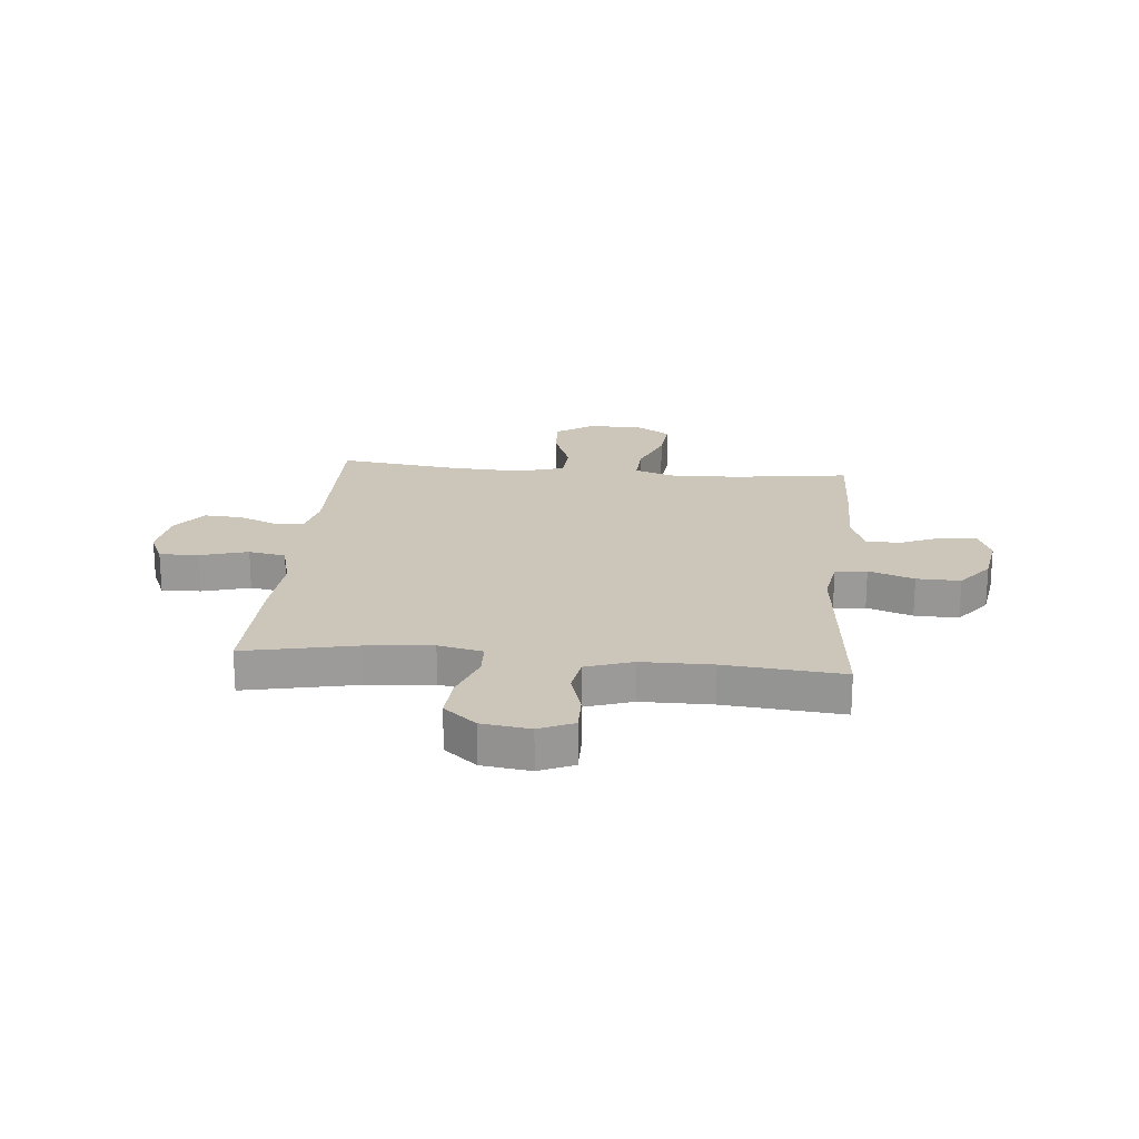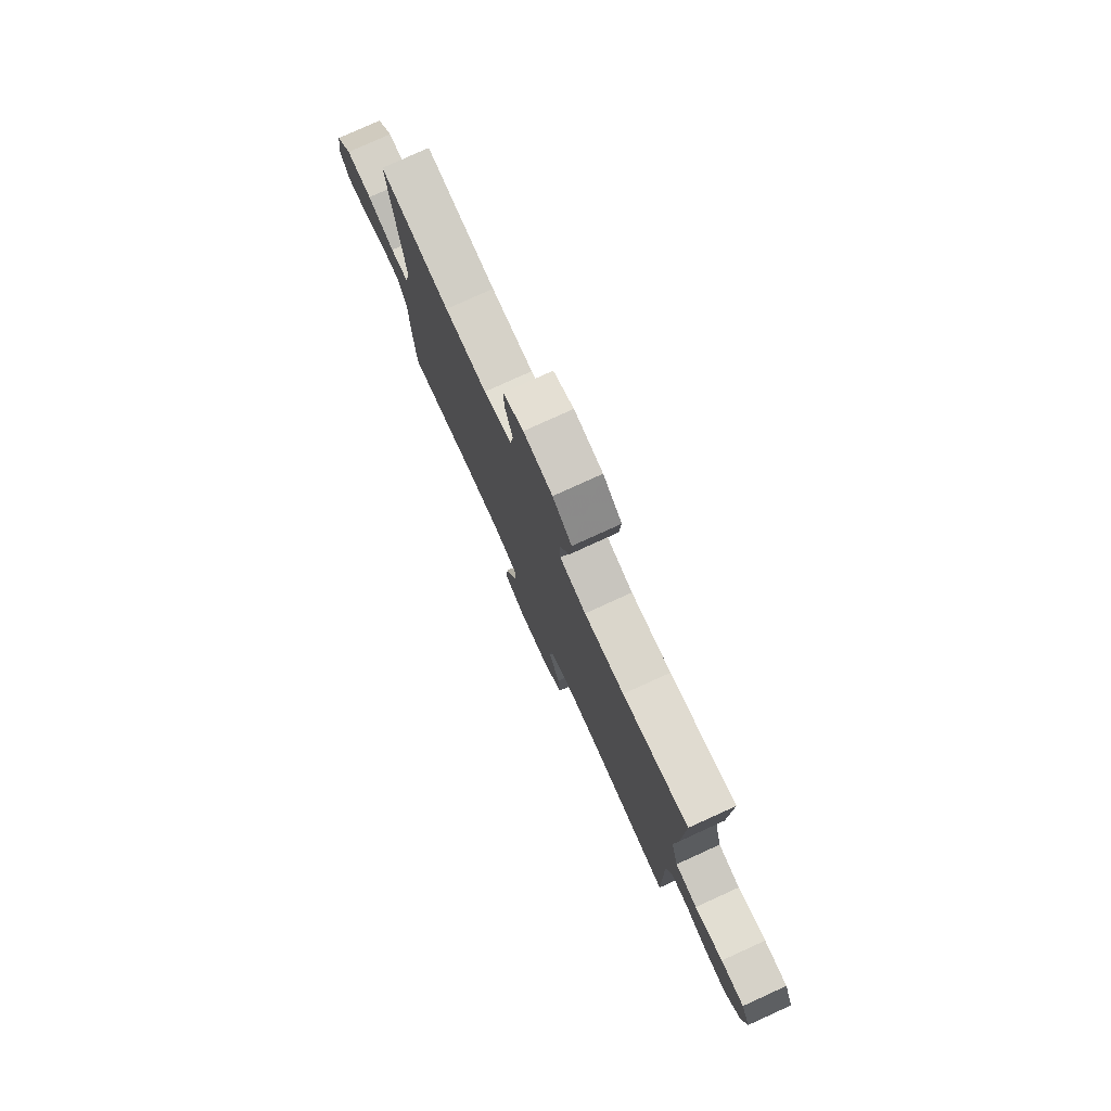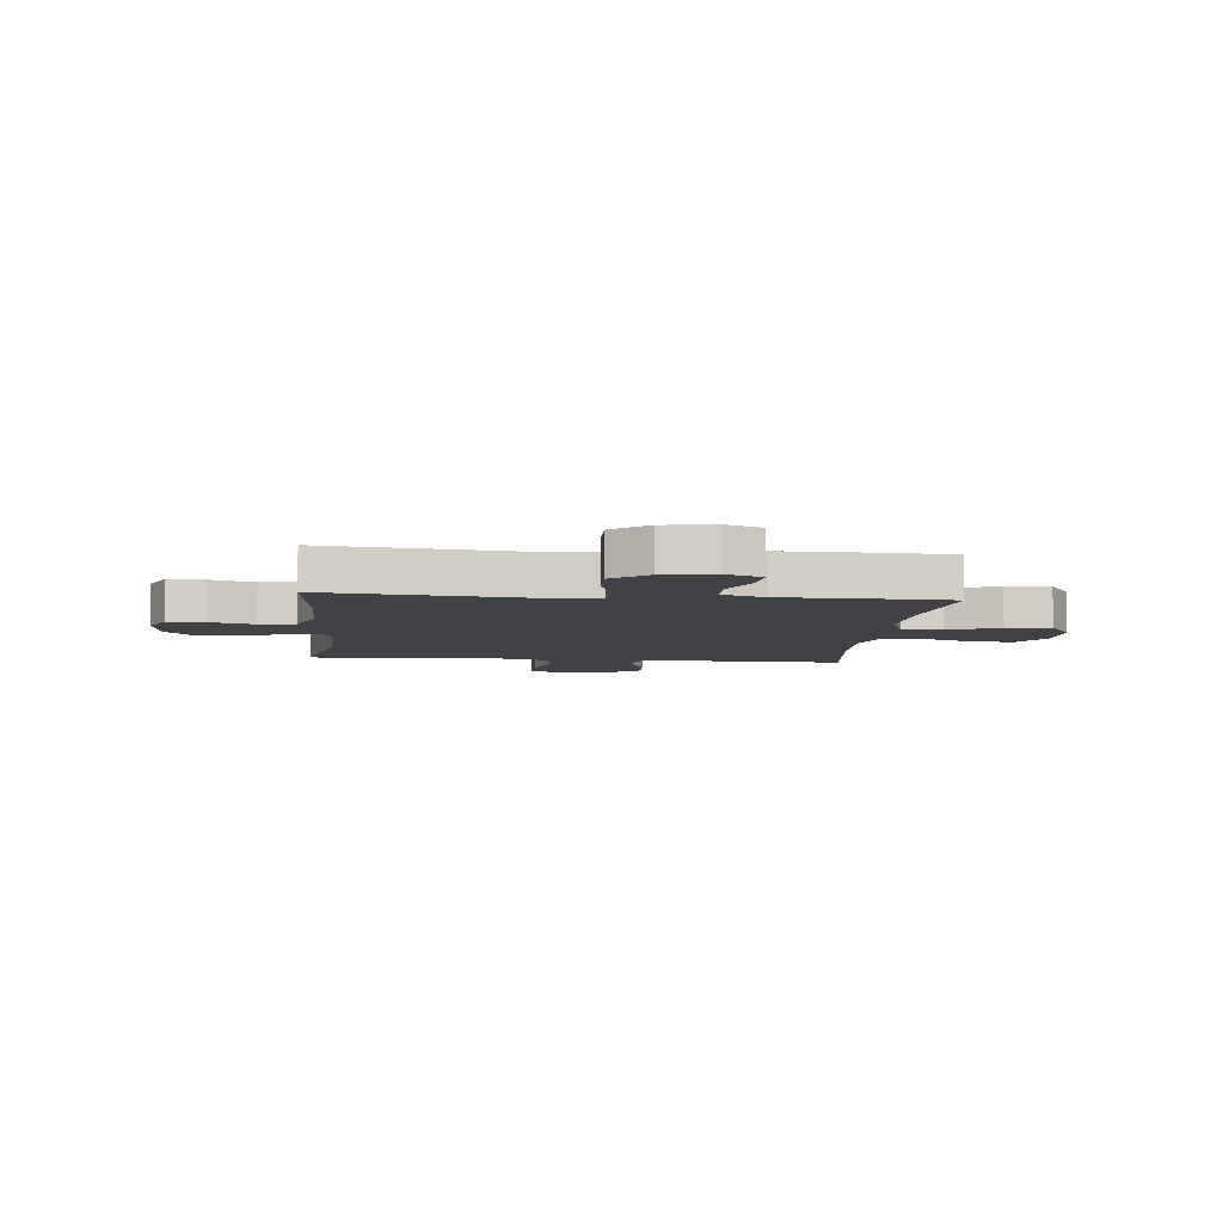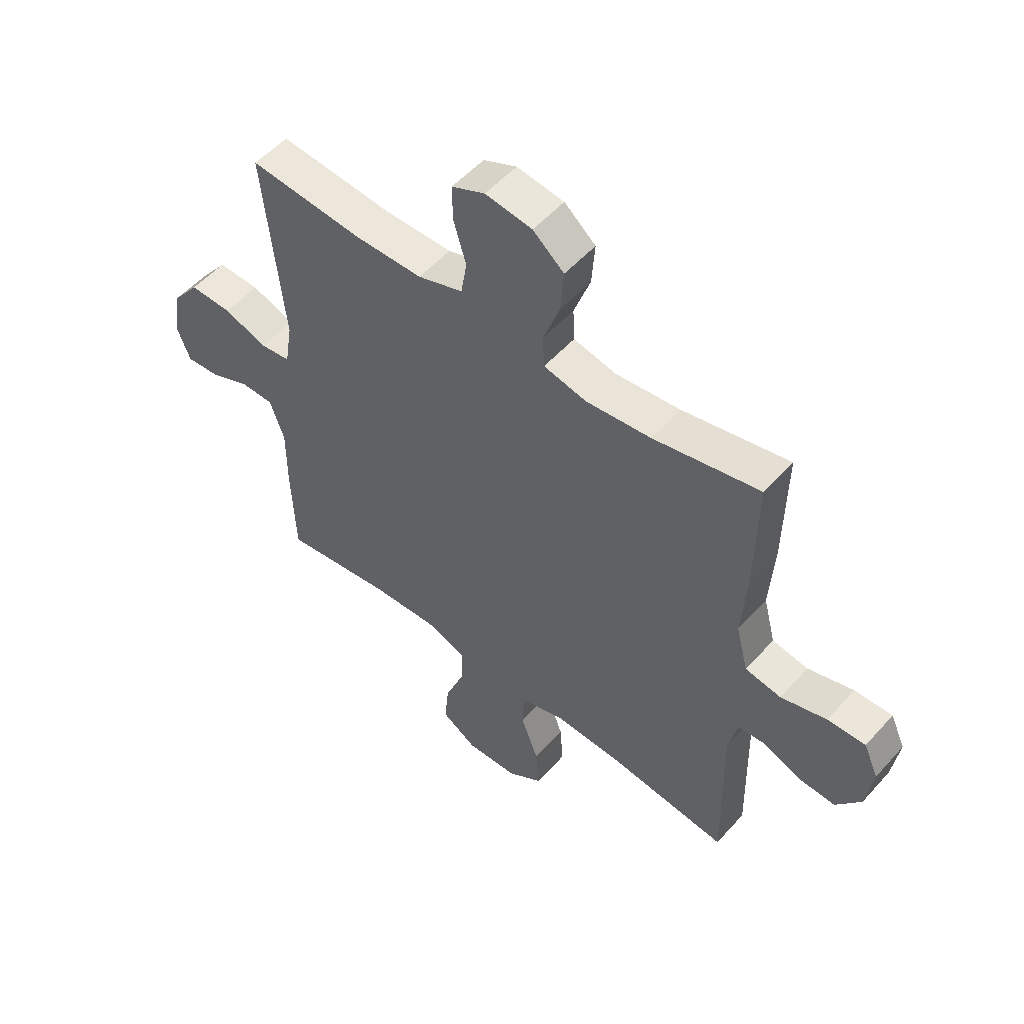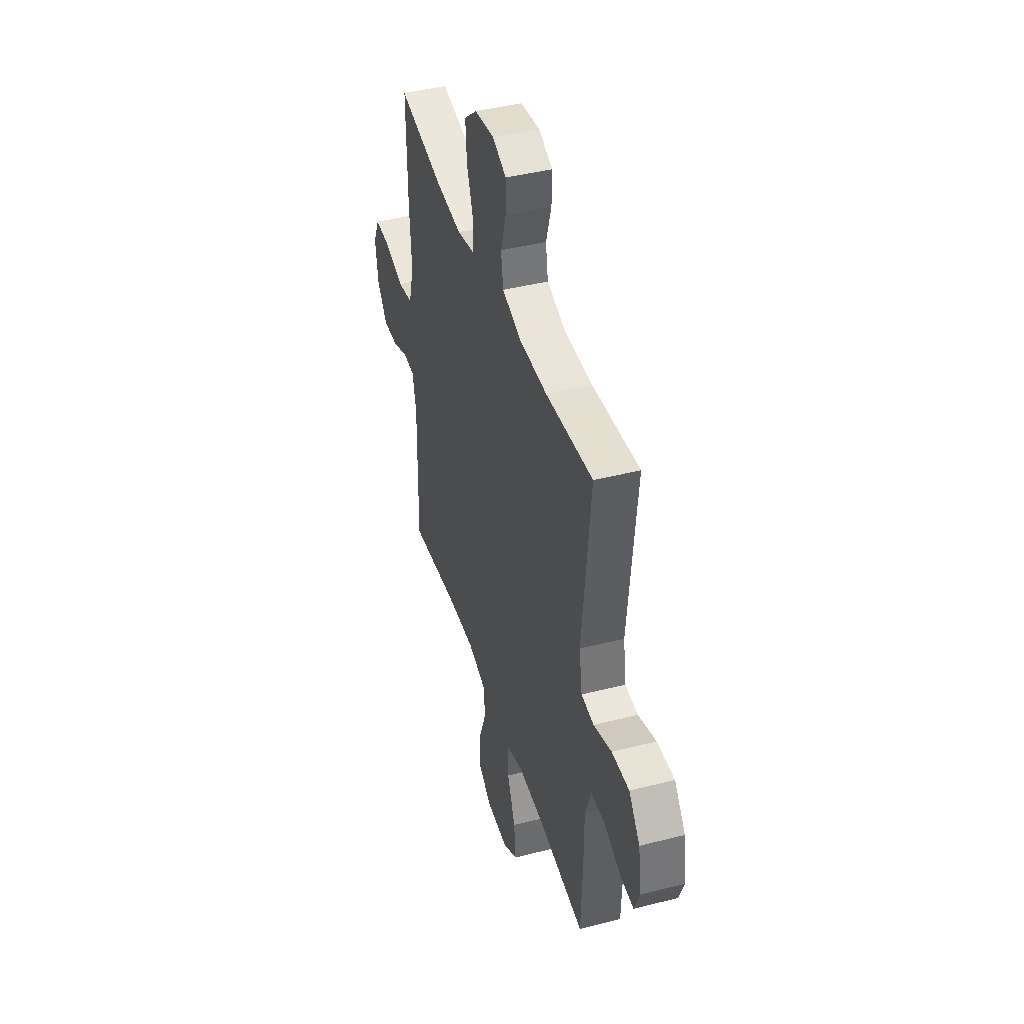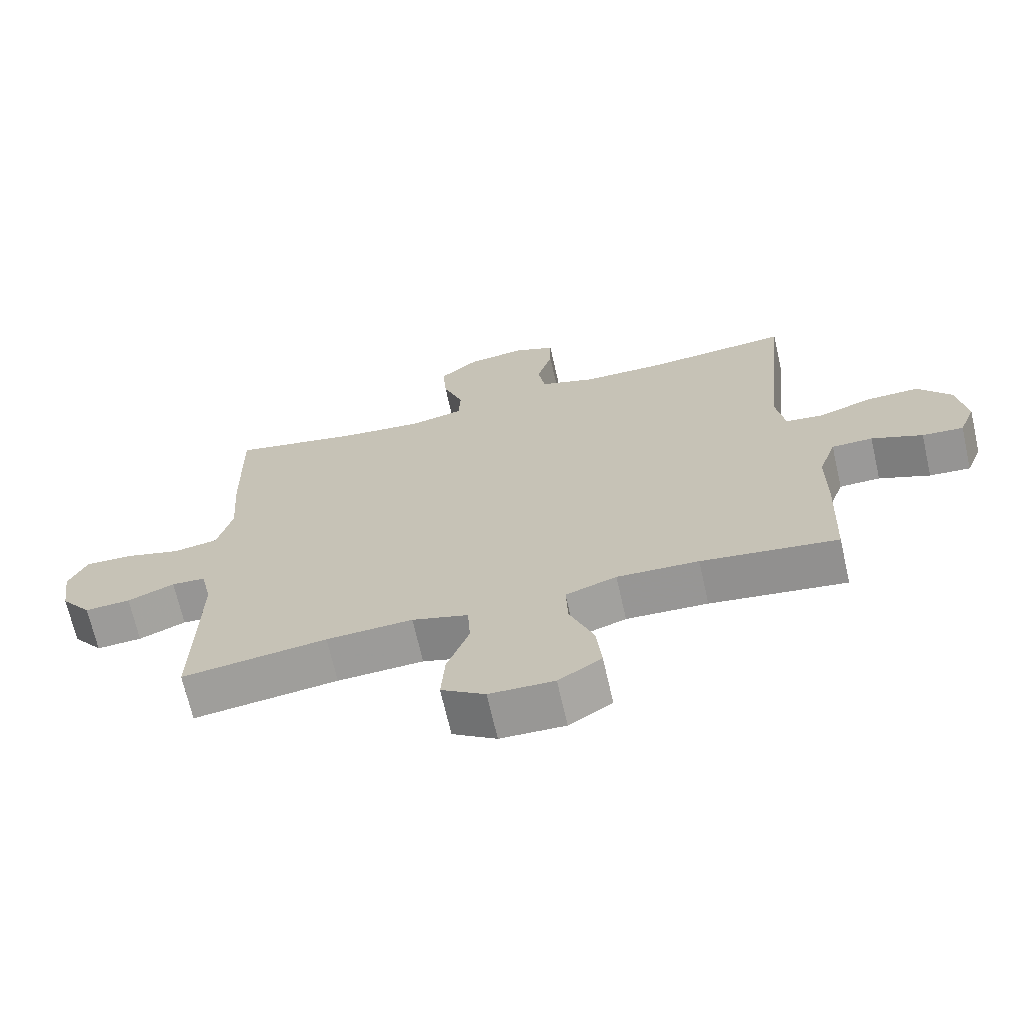
<metadata>
{"format":"obj","ext":"obj","renderer":"f3d","projection":"perspective","resolution":1024,"background":"white","views":[{"elev":20.8,"azim":5.5,"up":"+Y"},{"elev":78.6,"azim":-114.4,"up":"+Z"},{"elev":-6.6,"azim":84.2,"up":"+Y"},{"elev":53.1,"azim":-139.4,"up":"+Z"},{"elev":42.9,"azim":73.1,"up":"+Z"},{"elev":-68.8,"azim":12.8,"up":"+Z"}]}
</metadata>
<code>
v 0.5 0.07 -0.5
v 0.291 0.07 -0.471
v 0.166 0.07 -0.465
v 0.088 0.07 -0.492
v 0.091 0.07 -0.565
v 0.128 0.07 -0.659
v 0.136 0.07 -0.741
v 0.07 0.07 -0.783
v -0.029 0.07 -0.78
v -0.096 0.07 -0.735
v -0.09 0.07 -0.653
v -0.056 0.07 -0.562
v -0.06 0.07 -0.492
v -0.146 0.07 -0.466
v -0.278 0.07 -0.472
v -0.5 0.07 -0.5
v -0.494 0.07 -0.19
v -0.511 0.07 -0.113
v -0.563 0.07 -0.11
v -0.635 0.07 -0.14
v -0.705 0.07 -0.144
v -0.752 0.07 -0.082
v -0.765 0.07 0.008
v -0.737 0.07 0.07
v -0.665 0.07 0.068
v -0.578 0.07 0.043
v -0.51 0.07 0.055
v -0.487 0.07 0.144
v -0.496 0.07 0.276
v -0.5 0.07 0.5
v -0.298 0.07 0.458
v -0.175 0.07 0.445
v -0.094 0.07 0.463
v -0.091 0.07 0.525
v -0.122 0.07 0.611
v -0.128 0.07 0.691
v -0.069 0.07 0.741
v 0.02 0.07 0.753
v 0.083 0.07 0.725
v 0.082 0.07 0.658
v 0.058 0.07 0.577
v 0.069 0.07 0.511
v 0.155 0.07 0.482
v 0.284 0.07 0.481
v 0.5 0.07 0.5
v 0.462 0.07 0.128
v 0.476 0.07 0.042
v 0.534 0.07 0.035
v 0.617 0.07 0.064
v 0.697 0.07 0.066
v 0.748 0.07 0.001
v 0.763 0.07 -0.093
v 0.738 0.07 -0.157
v 0.675 0.07 -0.152
v 0.597 0.07 -0.119
v 0.534 0.07 -0.12
v 0.507 0.07 -0.198
v 0.507 0.07 -0.32
v 0.5 0 -0.5
v 0.291 0 -0.471
v 0.166 0 -0.465
v 0.088 0 -0.492
v 0.091 0 -0.565
v 0.128 0 -0.659
v 0.136 0 -0.741
v 0.07 0 -0.783
v -0.029 0 -0.78
v -0.096 0 -0.735
v -0.09 0 -0.653
v -0.056 0 -0.562
v -0.06 0 -0.492
v -0.146 0 -0.466
v -0.278 0 -0.472
v -0.5 0 -0.5
v -0.494 0 -0.19
v -0.511 0 -0.113
v -0.563 0 -0.11
v -0.635 0 -0.14
v -0.705 0 -0.144
v -0.752 0 -0.082
v -0.765 0 0.008
v -0.737 0 0.07
v -0.665 0 0.068
v -0.578 0 0.043
v -0.51 0 0.055
v -0.487 0 0.144
v -0.496 0 0.276
v -0.5 0 0.5
v -0.298 0 0.458
v -0.175 0 0.445
v -0.094 0 0.463
v -0.091 0 0.525
v -0.122 0 0.611
v -0.128 0 0.691
v -0.069 0 0.741
v 0.02 0 0.753
v 0.083 0 0.725
v 0.082 0 0.658
v 0.058 0 0.577
v 0.069 0 0.511
v 0.155 0 0.482
v 0.284 0 0.481
v 0.5 0 0.5
v 0.462 0 0.128
v 0.476 0 0.042
v 0.534 0 0.035
v 0.617 0 0.064
v 0.697 0 0.066
v 0.748 0 0.001
v 0.763 0 -0.093
v 0.738 0 -0.157
v 0.675 0 -0.152
v 0.597 0 -0.119
v 0.534 0 -0.12
v 0.507 0 -0.198
v 0.507 0 -0.32
f 57 58 1 2
f 56 57 2 3
f 53 54 55
f 52 53 55
f 51 52 55
f 50 51 55
f 49 50 55
f 48 49 55
f 47 48 55 56
f 44 45 46
f 43 44 46 47
f 56 3 4
f 47 56 4
f 43 47 4
f 42 43 4
f 39 40 41
f 38 39 41
f 37 38 41
f 36 37 41
f 35 36 41
f 34 35 41
f 41 42 4
f 34 41 4
f 33 34 4
f 28 29 30 31
f 27 28 31 32
f 24 25 26
f 23 24 26
f 22 23 26
f 21 22 26
f 20 21 26
f 19 20 26
f 18 19 26 27
f 33 4 5
f 32 33 5
f 27 32 5
f 18 27 5
f 17 18 5
f 10 11 12
f 9 10 12
f 8 9 12
f 7 8 12
f 6 7 12
f 5 6 12
f 5 12 13
f 17 5 13
f 15 16 17
f 14 15 17
f 13 14 17
f 60 59 116 115
f 61 60 115 114
f 113 112 111
f 113 111 110
f 113 110 109
f 113 109 108
f 113 108 107
f 113 107 106
f 114 113 106 105
f 104 103 102
f 105 104 102 101
f 62 61 114
f 62 114 105
f 62 105 101
f 62 101 100
f 99 98 97
f 99 97 96
f 99 96 95
f 99 95 94
f 99 94 93
f 99 93 92
f 62 100 99
f 62 99 92
f 62 92 91
f 89 88 87 86
f 90 89 86 85
f 84 83 82
f 84 82 81
f 84 81 80
f 84 80 79
f 84 79 78
f 84 78 77
f 85 84 77 76
f 63 62 91
f 63 91 90
f 63 90 85
f 63 85 76
f 63 76 75
f 70 69 68
f 70 68 67
f 70 67 66
f 70 66 65
f 70 65 64
f 70 64 63
f 71 70 63
f 71 63 75
f 75 74 73
f 75 73 72
f 75 72 71
f 1 59 60 2
f 2 60 61 3
f 3 61 62 4
f 4 62 63 5
f 5 63 64 6
f 6 64 65 7
f 7 65 66 8
f 8 66 67 9
f 9 67 68 10
f 10 68 69 11
f 11 69 70 12
f 12 70 71 13
f 13 71 72 14
f 14 72 73 15
f 15 73 74 16
f 16 74 75 17
f 17 75 76 18
f 18 76 77 19
f 19 77 78 20
f 20 78 79 21
f 21 79 80 22
f 22 80 81 23
f 23 81 82 24
f 24 82 83 25
f 25 83 84 26
f 26 84 85 27
f 27 85 86 28
f 28 86 87 29
f 29 87 88 30
f 30 88 89 31
f 31 89 90 32
f 32 90 91 33
f 33 91 92 34
f 34 92 93 35
f 35 93 94 36
f 36 94 95 37
f 37 95 96 38
f 38 96 97 39
f 39 97 98 40
f 40 98 99 41
f 41 99 100 42
f 42 100 101 43
f 43 101 102 44
f 44 102 103 45
f 45 103 104 46
f 46 104 105 47
f 47 105 106 48
f 48 106 107 49
f 49 107 108 50
f 50 108 109 51
f 51 109 110 52
f 52 110 111 53
f 53 111 112 54
f 54 112 113 55
f 55 113 114 56
f 56 114 115 57
f 57 115 116 58
f 58 116 59 1

</code>
